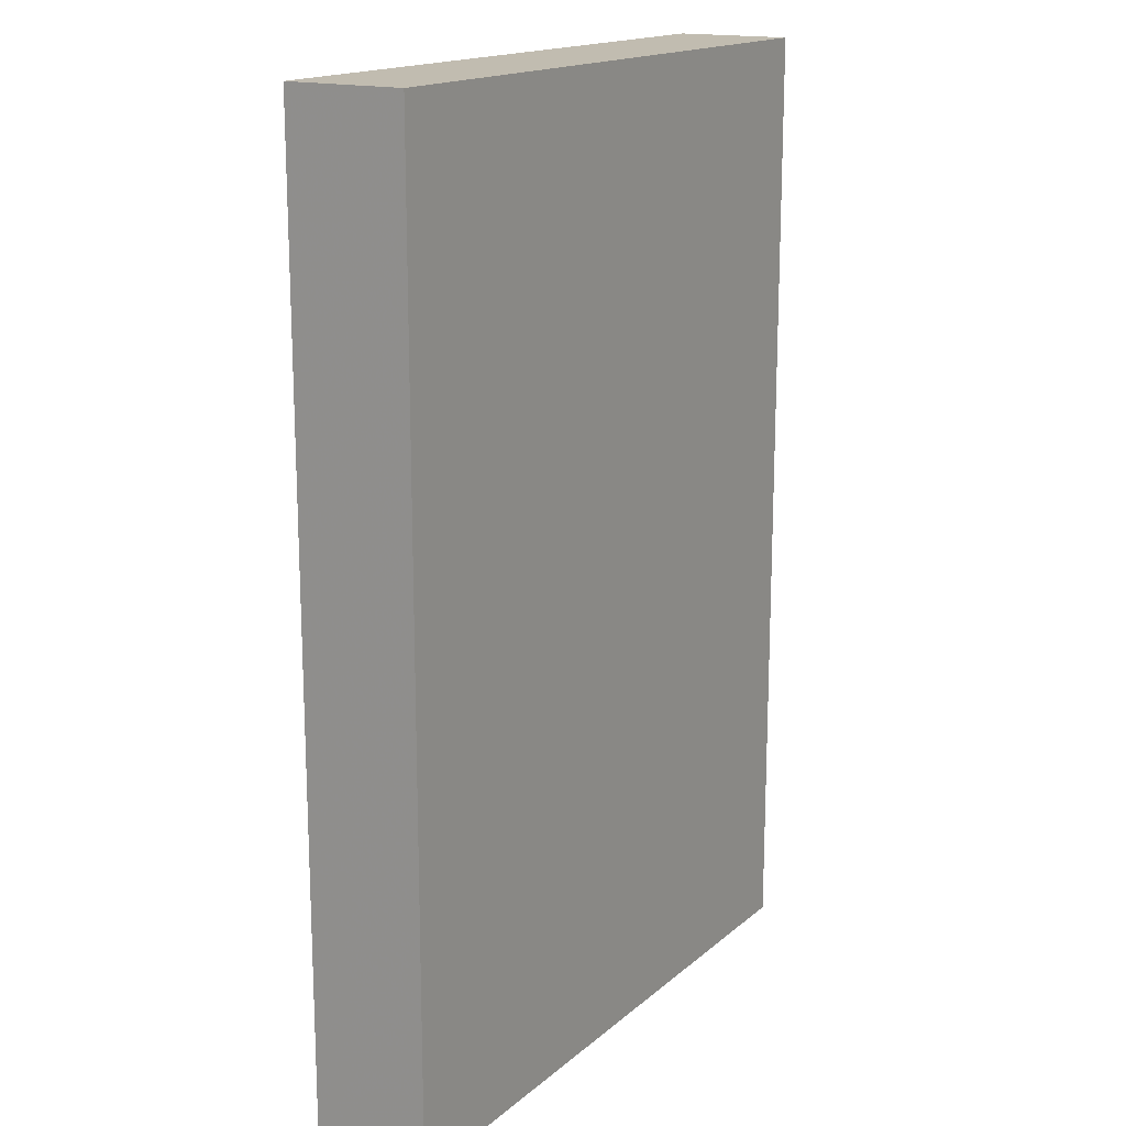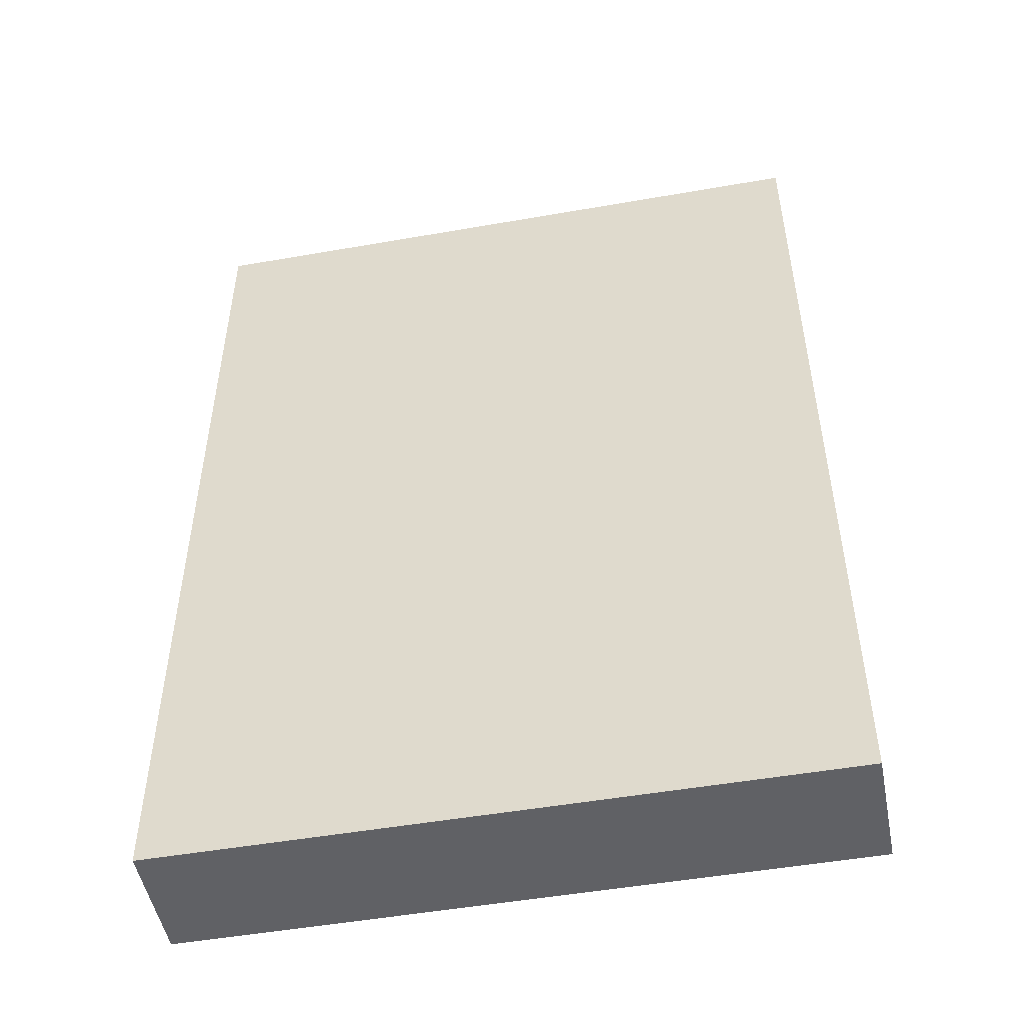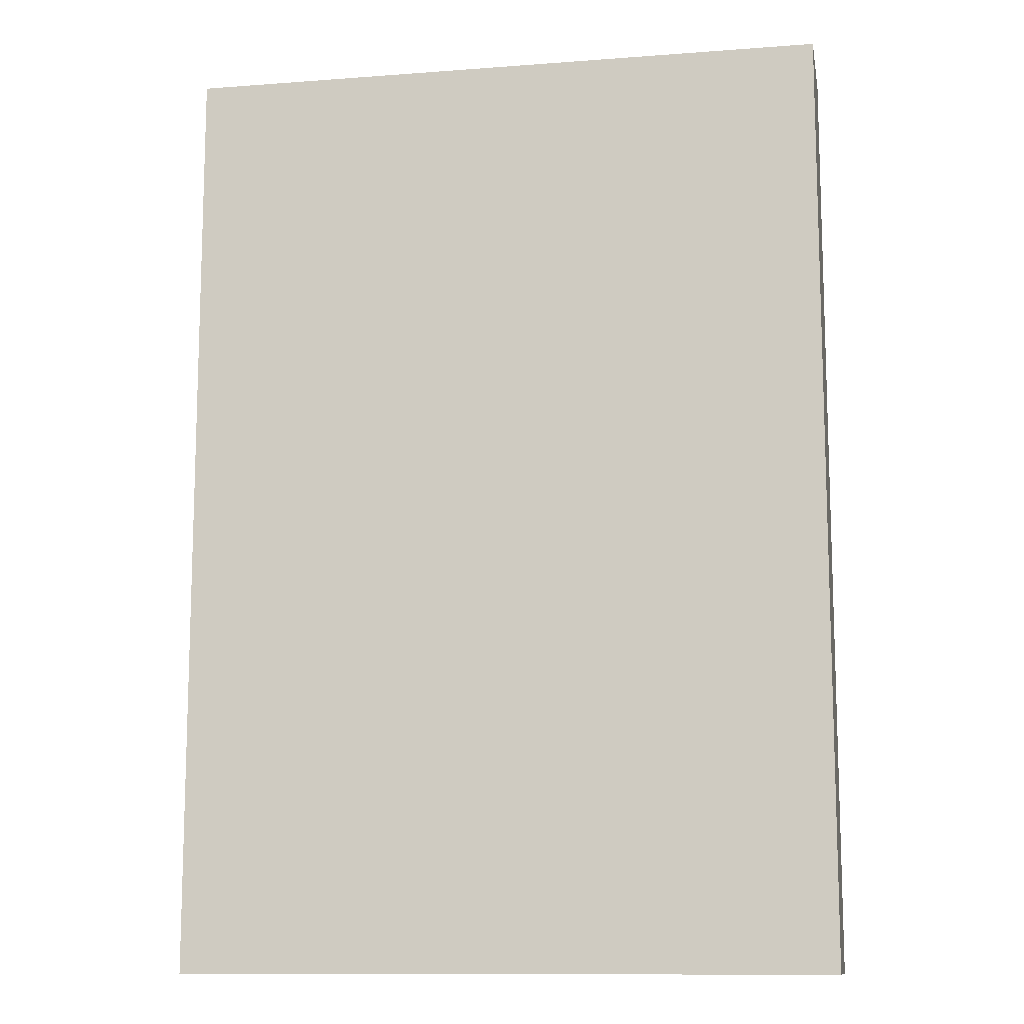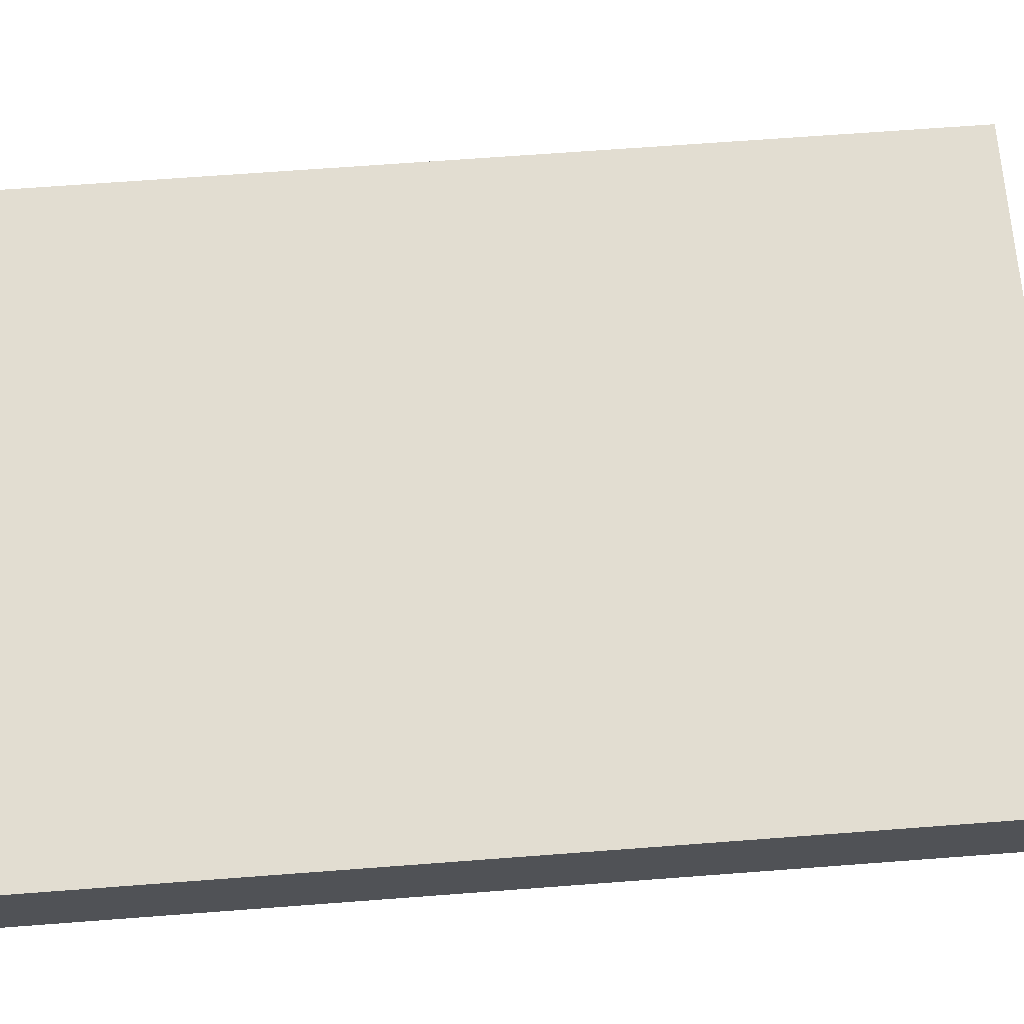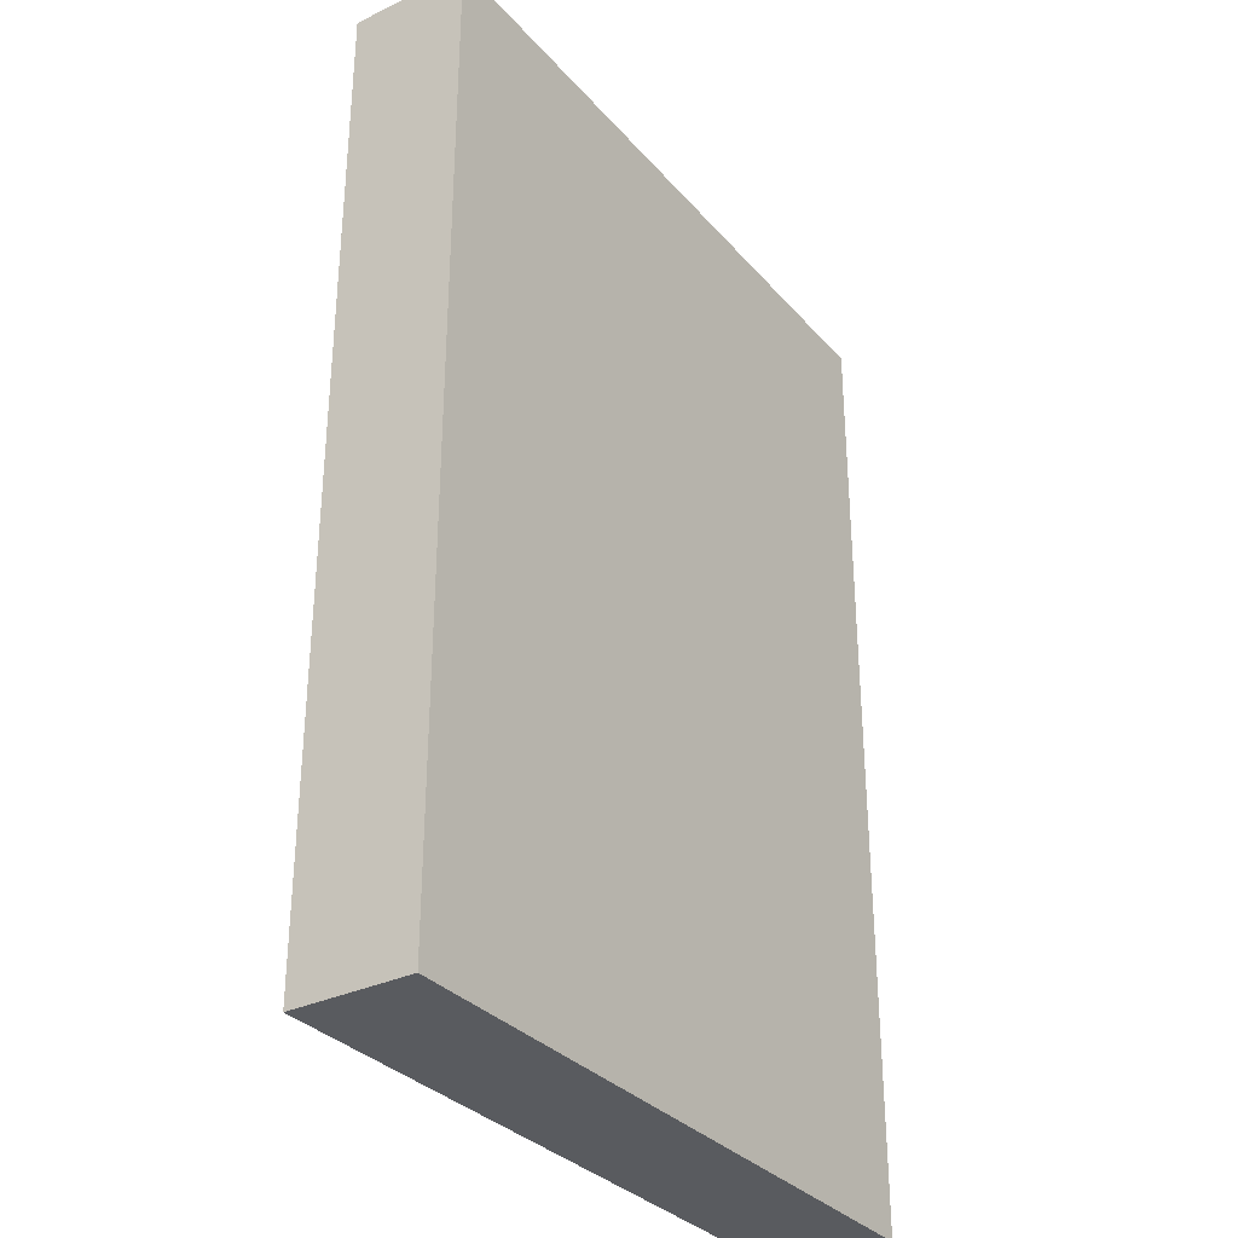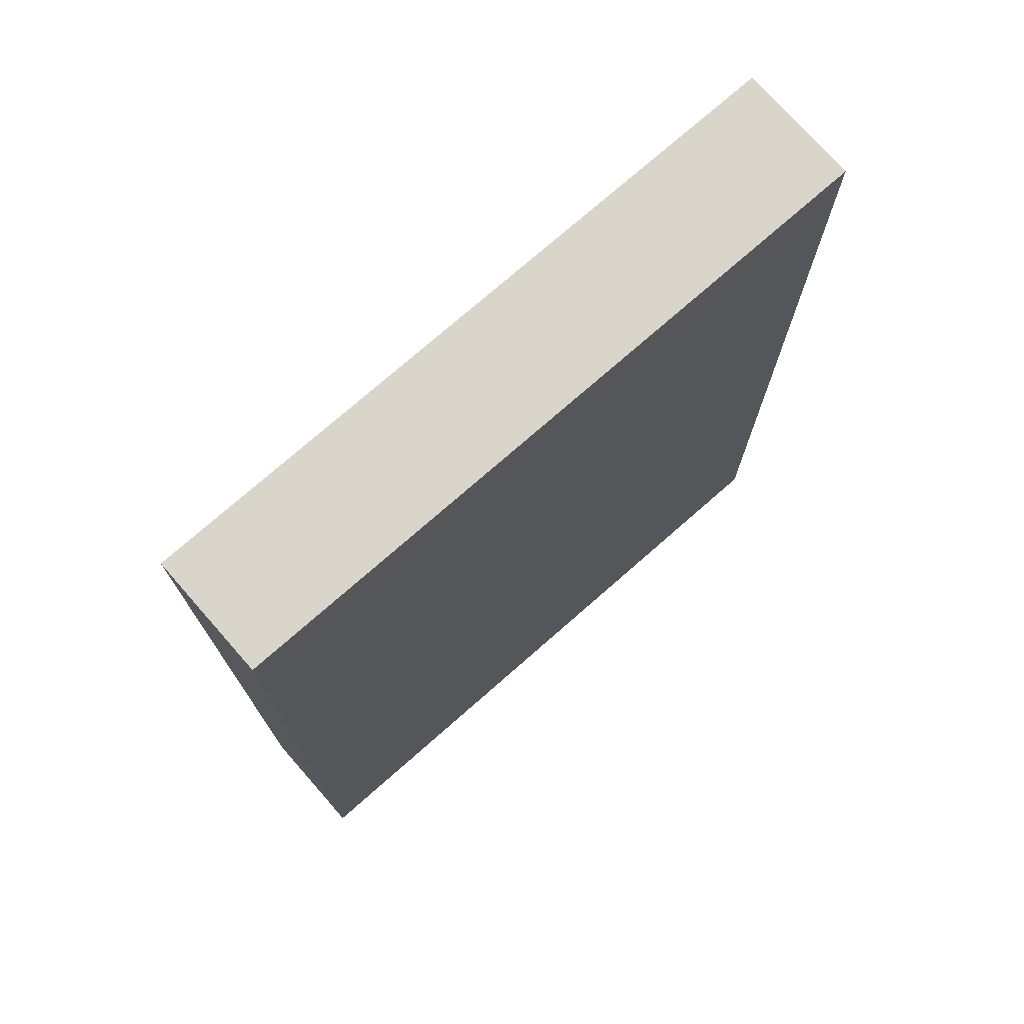
<metadata>
{"format":"obj","ext":"obj","renderer":"f3d","projection":"perspective","resolution":1024,"background":"white","views":[{"elev":16.5,"azim":-58.4,"up":"+Y"},{"elev":-50.1,"azim":10.9,"up":"+Y"},{"elev":-11.7,"azim":-169.7,"up":"+Y"},{"elev":68.4,"azim":-94.3,"up":"+Z"},{"elev":-32.3,"azim":-56.1,"up":"+Y"},{"elev":74.7,"azim":-41.3,"up":"+Y"}]}
</metadata>
<code>
o convex_0
v 0.08817 0.1272 0.01566
v -0.08857 -0.1272 -0.01587
v 0.08819 -0.1272 -0.01587
v -0.08857 -0.1272 0.01566
v -0.08857 0.1272 -0.01587
v 0.08819 -0.1272 0.01566
v -0.08857 0.1272 0.01566
v 0.08817 0.1272 -0.01587
v 0.08819 0.1013 -0.01587
f 3 8 9
f 2 3 4
f 3 2 5
f 2 4 5
f 4 3 6
f 1 4 6
f 4 1 7
f 1 5 7
f 5 4 7
f 5 1 8
f 3 5 8
f 1 6 9
f 6 3 9
f 8 1 9

</code>
